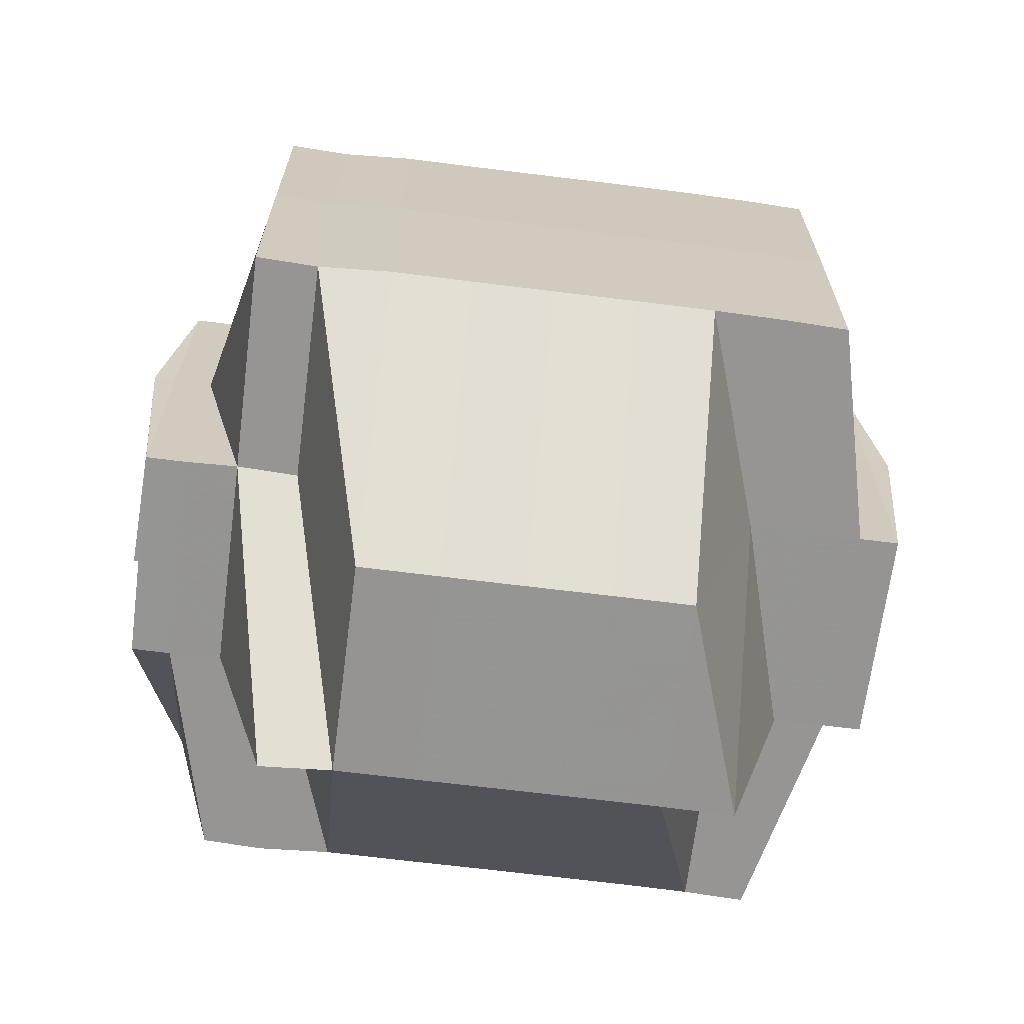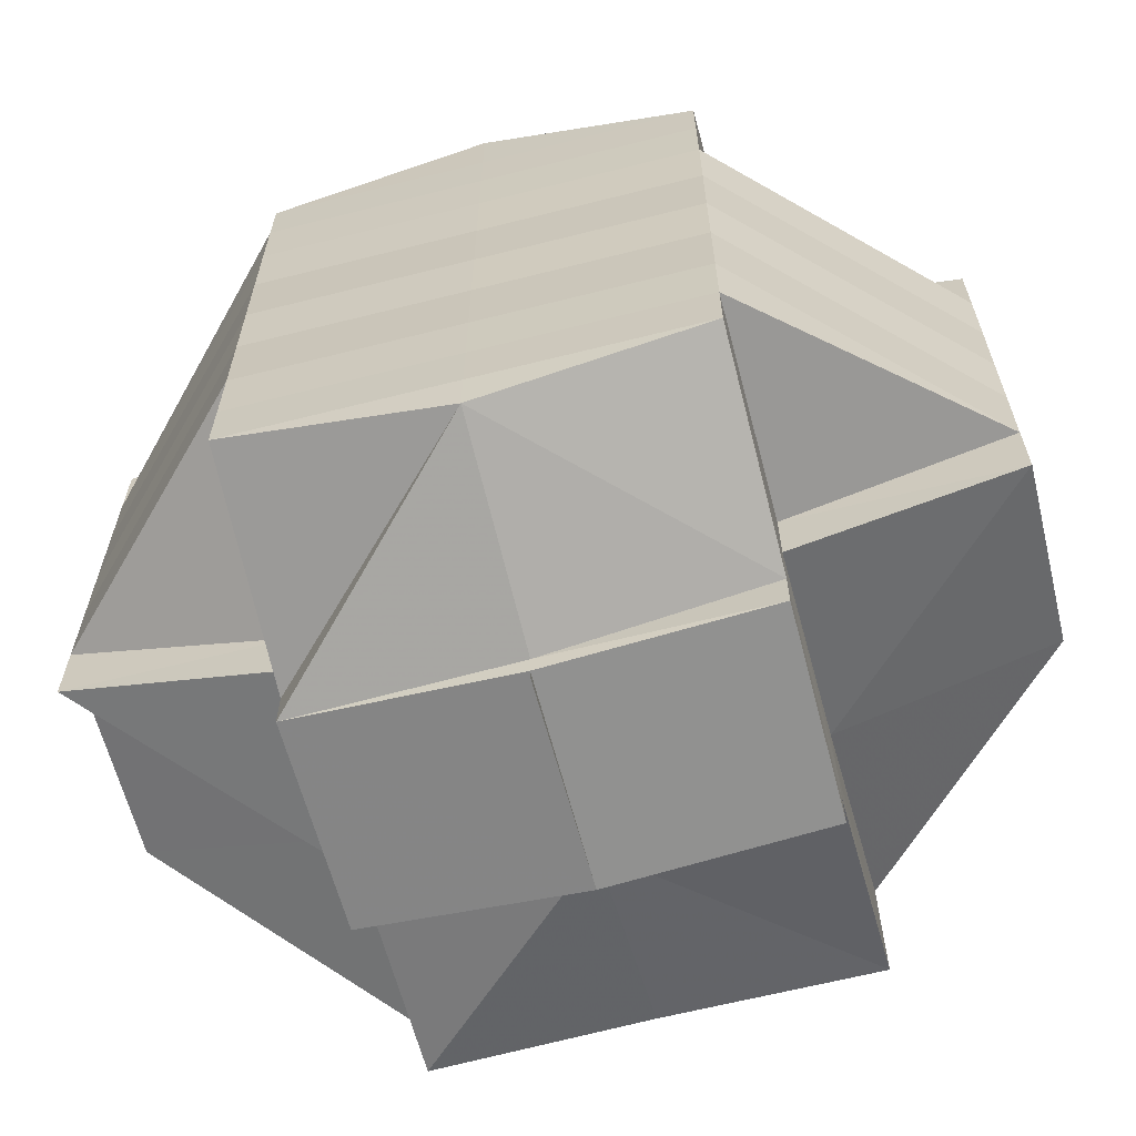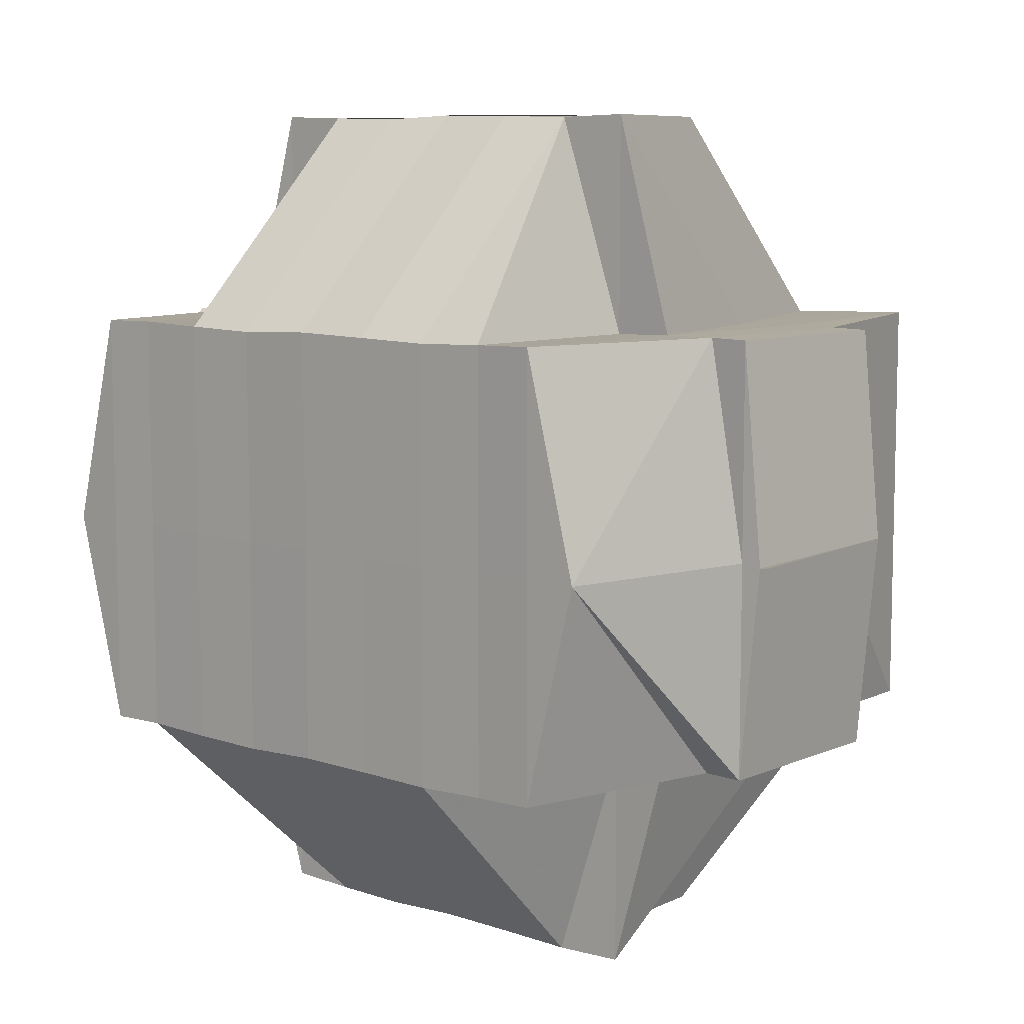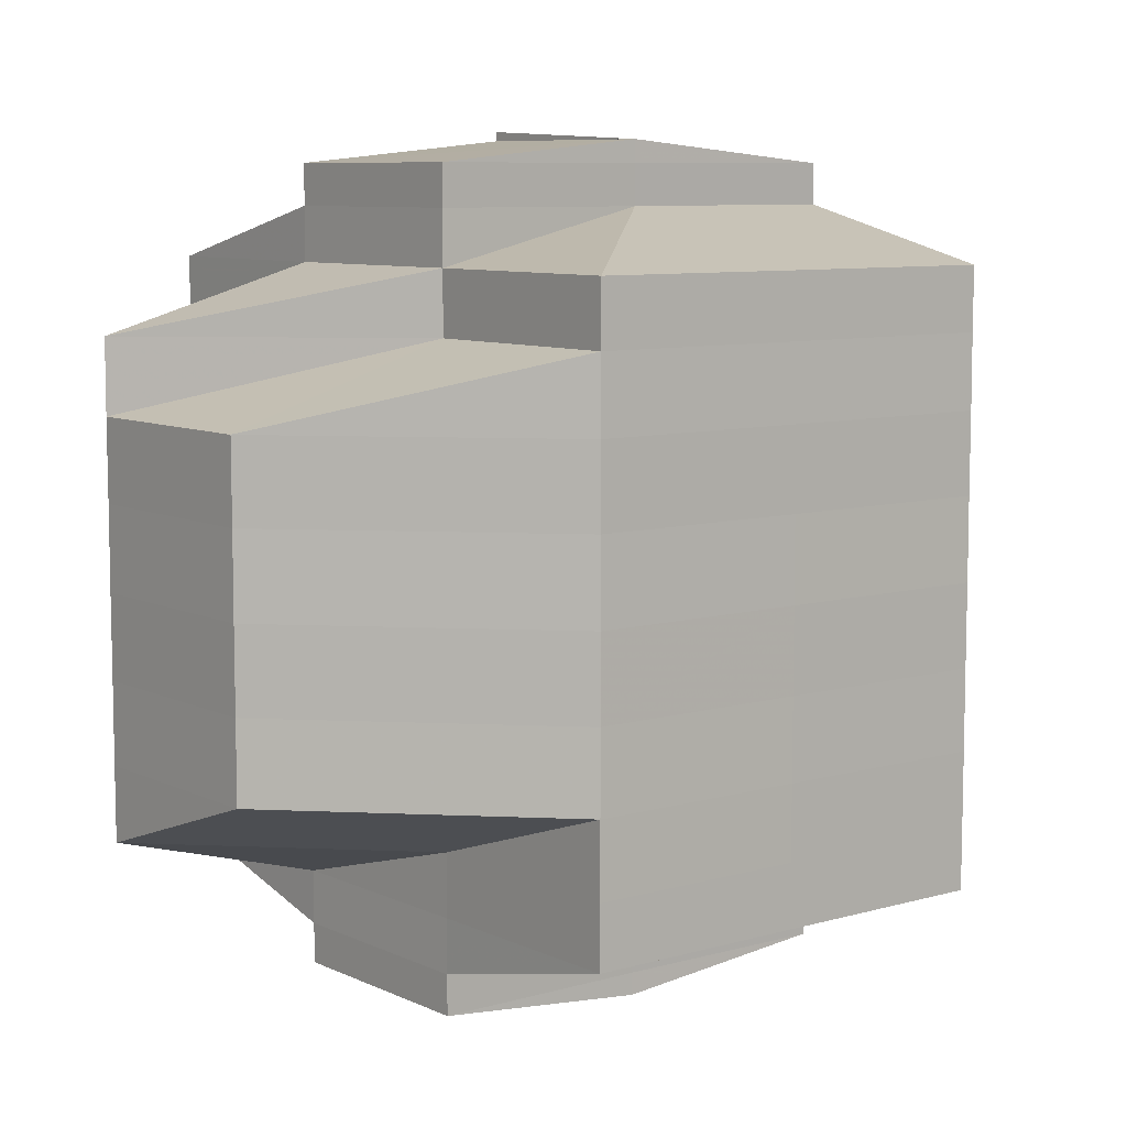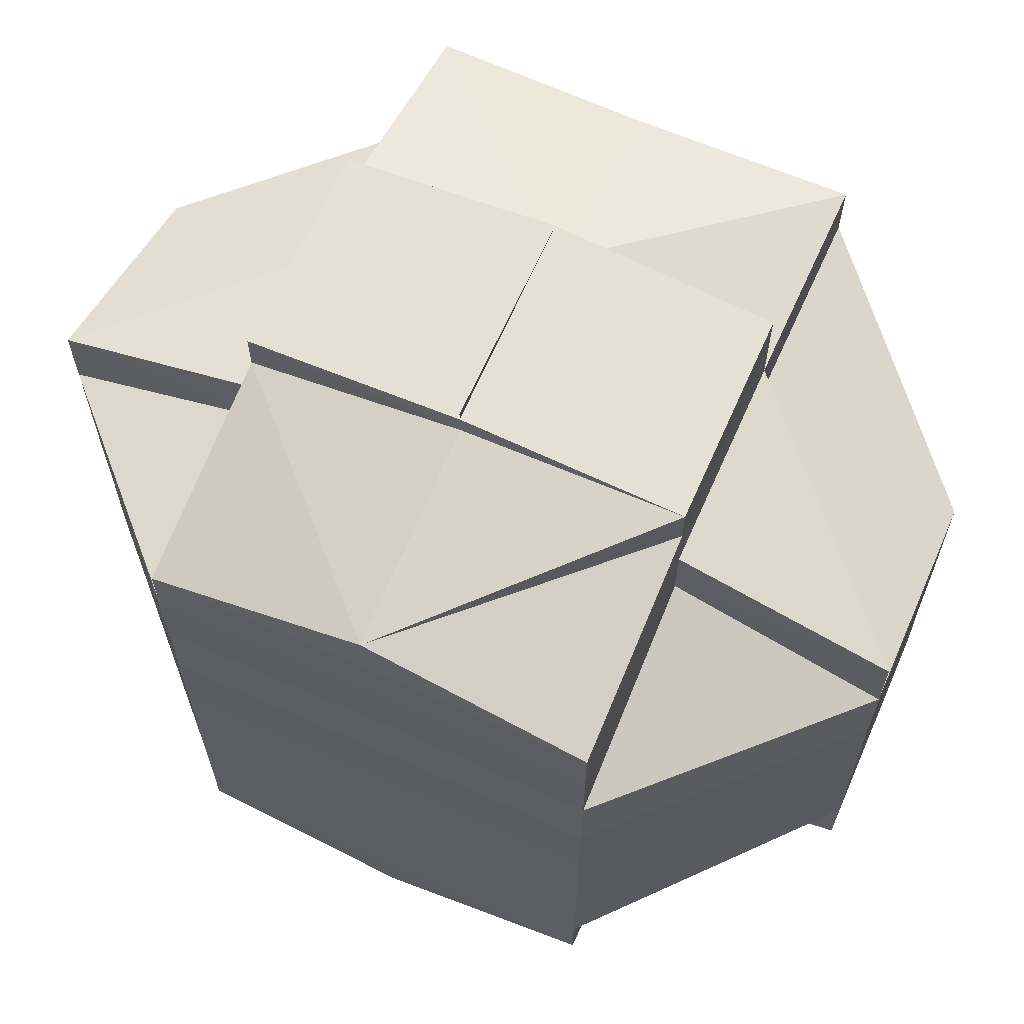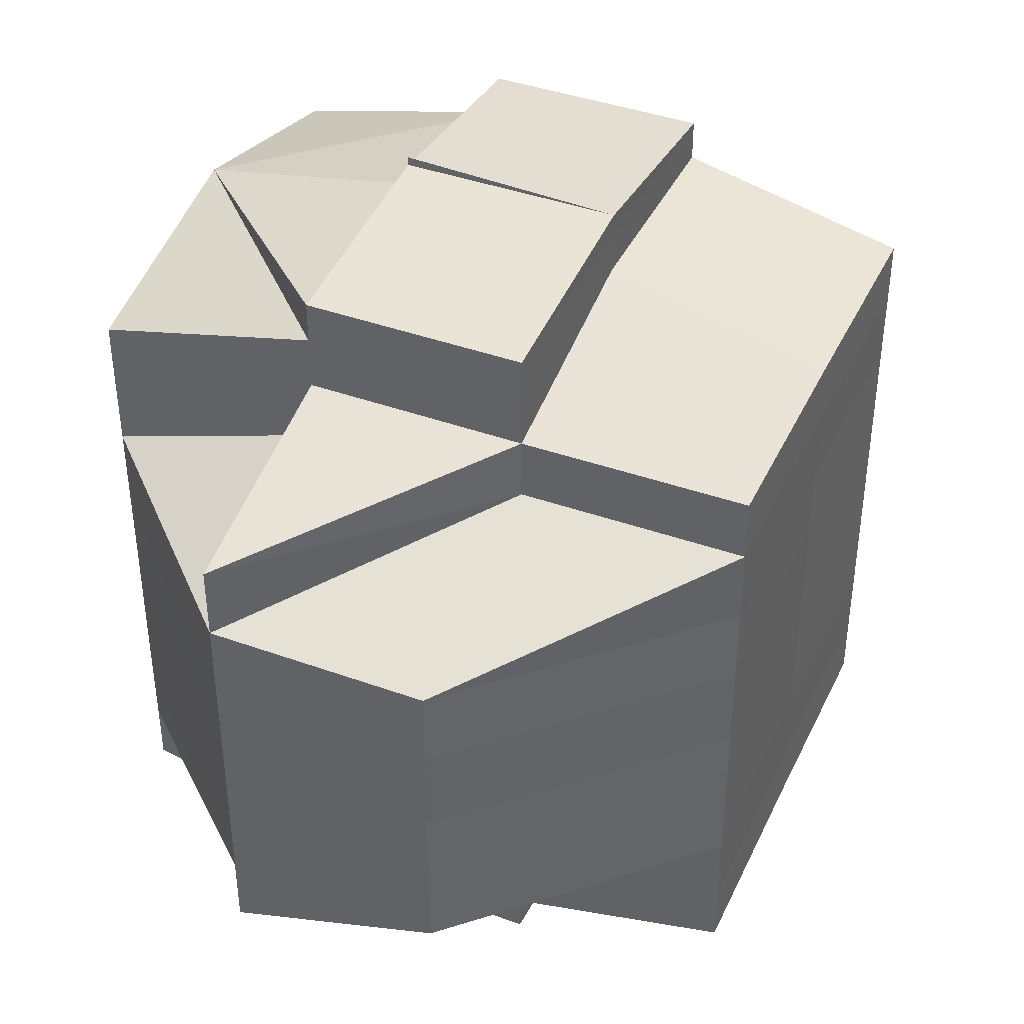
<metadata>
{"format":"obj","ext":"obj","renderer":"f3d","projection":"perspective","resolution":1024,"background":"white","views":[{"elev":-67.3,"azim":82.8,"up":"+Y"},{"elev":-64.1,"azim":-75.3,"up":"+Z"},{"elev":8.4,"azim":-49.8,"up":"+Y"},{"elev":8.2,"azim":51.9,"up":"+Z"},{"elev":64.4,"azim":-66.0,"up":"+Z"},{"elev":40.6,"azim":23.6,"up":"+Z"}]}
</metadata>
<code>
o 2790
v 2224 1890 18.05
v 2224 1890 18.05
v 2224 1890 18.05
v 2224 1890 18.05
v 2224 1890 18.05
v 2224 1890 18.05
v 2224 1890 18.05
v 2224 1890 18.05
v 2224 1890 18.05
v 2224 1890 18.05
v 2224 1890 18.05
v 2224 1890 18.05
v 2224 1890 18.05
v 2224 1890 18.05
v 2224 1890 18.05
v 2224 1890 18.05
v 2224 1890 18.05
v 2224 1890 18.05
v 2224 1890 18.05
v 2224 1890 18.05
v 2224 1890 18.05
v 2224 1890 18.05
v 2224 1890 18.05
v 2224 1890 18.05
v 2224 1890 18.05
v 2224 1890 18.05
v 2224 1890 18.06
v 2224 1890 18.05
v 2224 1890 18.05
v 2224 1890 18.05
v 2224 1890 18.05
v 2224 1890 18.06
v 2224 1890 18.05
v 2224 1890 18.06
v 2224 1890 18.06
v 2224 1890 18.06
v 2224 1890 18.06
v 2224 1890 18.06
v 2224 1890 18.06
v 2224 1890 18.06
v 2224 1890 18.06
v 2224 1890 18.06
v 2224 1890 18.06
v 2224 1890 18.05
v 2224 1890 18.06
v 2224 1890 18.06
v 2224 1890 18.06
v 2224 1890 18.06
v 2224 1890 18.06
v 2224 1890 18.06
v 2224 1890 18.06
v 2224 1890 18.06
v 2224 1890 18.06
v 2224 1890 18.06
v 2224 1890 18.06
v 2224 1890 18.06
v 2224 1890 18.06
v 2224 1890 18.07
v 2224 1890 18.07
v 2224 1890 18.07
v 2224 1890 18.07
v 2224 1890 18.07
v 2224 1890 18.06
v 2224 1890 18.07
v 2224 1890 18.07
v 2224 1890 18.07
v 2224 1890 18.07
v 2224 1890 18.06
v 2224 1890 18.07
v 2224 1890 18.06
v 2224 1890 18.06
v 2224 1890 18.06
v 2224 1890 18.06
v 2224 1890 18.06
v 2224 1890 18.07
v 2224 1890 18.06
v 2224 1890 18.06
v 2224 1890 18.06
v 2224 1890 18.06
v 2224 1890 18.06
v 2224 1890 18.06
v 2224 1890 18.06
v 2224 1890 18.05
v 2224 1890 18.05
v 2224 1890 18.05
v 2224 1890 18.05
v 2224 1890 18.05
v 2224 1890 18.06
v 2224 1890 18.06
v 2224 1890 18.06
v 2224 1890 18.06
v 2224 1890 18.06
v 2224 1890 18.05
v 2224 1890 18.06
v 2224 1890 18.06
v 2224 1890 18.06
v 2224 1890 18.06
v 2224 1890 18.05
v 2224 1890 18.06
v 2224 1890 18.06
v 2224 1890 18.06
v 2224 1890 18.06
v 2224 1890 18.06
v 2224 1890 18.05
v 2224 1890 18.05
v 2224 1890 18.06
v 2224 1890 18.06
v 2224 1890 18.05
v 2224 1890 18.05
v 2224 1890 18.06
v 2224 1890 18.06
v 2224 1890 18.06
v 2224 1890 18.06
v 2224 1890 18.06
v 2224 1890 18.07
v 2224 1890 18.07
v 2224 1890 18.07
v 2224 1890 18.07
v 2224 1890 18.06
v 2224 1890 18.07
v 2224 1890 18.07
v 2224 1890 18.07
v 2224 1890 18.08
v 2224 1890 18.07
v 2224 1890 18.08
v 2224 1890 18.08
v 2224 1890 18.08
v 2224 1890 18.08
v 2224 1890 18.08
v 2224 1890 18.08
v 2224 1890 18.08
v 2224 1890 18.08
v 2224 1890 18.08
v 2224 1890 18.08
v 2224 1890 18.08
v 2224 1890 18.08
v 2224 1890 18.08
v 2224 1890 18.08
v 2224 1890 18.08
v 2224 1890 18.08
v 2224 1890 18.08
v 2224 1890 18.08
v 2224 1890 18.08
v 2224 1890 18.09
v 2224 1890 18.09
v 2224 1890 18.09
v 2224 1890 18.08
v 2224 1890 18.09
v 2224 1890 18.08
v 2224 1890 18.09
v 2224 1890 18.09
v 2224 1890 18.09
v 2224 1890 18.09
v 2224 1890 18.09
v 2224 1890 18.08
v 2224 1890 18.08
v 2224 1890 18.08
v 2224 1890 18.08
v 2224 1890 18.08
v 2224 1890 18.08
v 2224 1890 18.08
v 2224 1890 18.08
v 2224 1890 18.08
v 2224 1890 18.08
v 2224 1890 18.07
v 2224 1890 18.08
v 2224 1890 18.07
v 2224 1890 18.07
v 2224 1890 18.07
v 2224 1890 18.07
v 2224 1890 18.08
v 2224 1890 18.08
v 2224 1890 18.08
v 2224 1890 18.08
v 2224 1890 18.06
v 2224 1890 18.06
v 2224 1890 18.06
v 2224 1890 18.08
v 2224 1890 18.06
v 2224 1890 18.06
v 2224 1890 18.06
v 2224 1890 18.06
v 2224 1890 18.07
v 2224 1890 18.07
v 2224 1890 18.07
v 2224 1890 18.07
v 2224 1890 18.08
v 2224 1890 18.07
v 2224 1890 18.08
v 2224 1890 18.08
v 2224 1890 18.08
v 2224 1890 18.08
v 2224 1890 18.08
v 2224 1890 18.08
v 2224 1890 18.08
v 2224 1890 18.08
v 2224 1890 18.08
v 2224 1890 18.09
v 2224 1890 18.08
v 2224 1890 18.07
v 2224 1890 18.08
v 2224 1890 18.08
v 2224 1890 18.08
v 2224 1890 18.08
v 2224 1890 18.08
v 2224 1890 18.08
v 2224 1890 18.08
v 2224 1890 18.08
v 2224 1890 18.08
v 2224 1890 18.08
v 2224 1890 18.08
v 2224 1890 18.08
v 2224 1890 18.08
v 2224 1890 18.09
v 2224 1890 18.08
v 2224 1890 18.09
v 2224 1890 18.08
v 2224 1890 18.09
v 2224 1890 18.08
v 2224 1890 18.09
v 2224 1890 18.09
v 2224 1890 18.09
v 2224 1890 18.09
v 2224 1890 18.09
v 2224 1890 18.09
v 2224 1890 18.09
v 2224 1890 18.09
v 2224 1890 18.09
v 2224 1890 18.09
v 2224 1890 18.09
v 2224 1890 18.09
v 2224 1890 18.09
v 2224 1890 18.09
v 2224 1890 18.08
v 2224 1890 18.09
v 2224 1890 18.09
v 2224 1890 18.09
v 2224 1890 18.09
v 2224 1890 18.09
v 2224 1890 18.09
v 2224 1890 18.09
v 2224 1890 18.09
v 2224 1890 18.09
v 2224 1890 18.09
v 2224 1890 18.09
v 2224 1890 18.09
v 2224 1890 18.06
v 2224 1890 18.06
v 2224 1890 18.06
v 2224 1890 18.06
v 2224 1890 18.06
v 2224 1890 18.06
v 2224 1890 18.06
v 2224 1890 18.06
v 2224 1890 18.08
v 2224 1890 18.08
v 2224 1890 18.08
v 2224 1890 18.08
v 2224 1890 18.08
v 2224 1890 18.08
v 2224 1890 18.08
v 2224 1890 18.08
v 2224 1890 18.08
v 2224 1890 18.08
v 2224 1890 18.08
v 2224 1890 18.09
v 2224 1890 18.09
v 2224 1890 18.09
v 2224 1890 18.09
v 2224 1890 18.09
f 1 2 3
f 4 5 3
f 1 6 7
f 6 8 9
f 4 10 11
f 10 12 13
f 14 15 9
f 14 16 15
f 17 14 7
f 18 19 17
f 20 21 14
f 22 23 13
f 24 22 11
f 25 26 22
f 26 27 28
f 29 30 23
f 22 29 31
f 29 32 30
f 33 29 22
f 34 35 32
f 36 37 35
f 34 36 38
f 39 36 34
f 40 41 29
f 40 34 41
f 42 40 29
f 43 42 44
f 45 46 40
f 47 34 40
f 47 39 34
f 48 39 47
f 49 48 47
f 49 47 50
f 51 49 50
f 50 52 53
f 54 55 50
f 55 56 49
f 57 48 49
f 57 58 48
f 48 59 39
f 58 59 48
f 59 60 39
f 39 60 36
f 58 61 59
f 60 62 36
f 36 62 63
f 59 64 60
f 61 64 59
f 60 65 62
f 64 65 60
f 62 66 63
f 65 67 62
f 62 67 66
f 63 66 68
f 65 69 67
f 63 68 70
f 70 68 71
f 68 72 73
f 70 73 74
f 66 75 68
f 76 77 70
f 68 75 78
f 79 76 80
f 38 70 80
f 80 70 81
f 82 80 83
f 80 81 84
f 85 80 84
f 85 86 87
f 81 88 84
f 89 90 88
f 90 91 92
f 84 88 93
f 84 93 14
f 88 94 93
f 95 96 94
f 94 97 93
f 93 97 98
f 94 99 97
f 92 99 94
f 97 100 98
f 98 100 33
f 101 102 100
f 100 103 104
f 98 104 105
f 102 106 107
f 108 98 109
f 109 98 24
f 107 110 111
f 112 111 113
f 114 57 107
f 114 115 57
f 115 58 57
f 116 115 114
f 115 117 58
f 117 61 58
f 118 117 115
f 116 118 115
f 119 116 114
f 118 120 117
f 117 121 61
f 120 121 117
f 121 122 61
f 61 122 64
f 120 123 121
f 122 124 64
f 64 124 65
f 124 69 65
f 122 125 124
f 121 126 122
f 126 125 122
f 123 126 121
f 126 127 125
f 125 128 124
f 124 128 69
f 129 130 123
f 127 131 132
f 133 134 131
f 135 127 126
f 123 135 126
f 130 136 135
f 137 135 123
f 138 139 137
f 135 140 127
f 141 140 135
f 140 142 143
f 141 144 140
f 140 144 133
f 145 144 141
f 144 146 133
f 133 146 147
f 144 148 146
f 147 146 149
f 146 150 149
f 151 152 150
f 152 153 154
f 149 154 155
f 149 155 156
f 147 149 157
f 157 156 158
f 157 149 159
f 160 161 157
f 162 160 128
f 163 157 128
f 128 157 164
f 128 164 69
f 69 164 165
f 69 165 67
f 164 166 165
f 67 165 167
f 67 167 66
f 66 167 75
f 165 168 167
f 165 166 168
f 167 169 75
f 167 168 169
f 75 169 170
f 75 170 78
f 171 172 166
f 172 173 174
f 159 174 166
f 78 170 175
f 78 175 92
f 92 175 99
f 99 176 177
f 166 174 178
f 175 119 99
f 119 179 176
f 99 119 180
f 180 181 182
f 166 178 168
f 175 183 119
f 170 183 175
f 183 116 119
f 170 184 183
f 183 185 116
f 184 185 183
f 185 118 116
f 169 184 170
f 185 186 118
f 186 120 118
f 186 187 120
f 187 123 120
f 188 186 185
f 184 188 185
f 189 187 186
f 188 189 186
f 189 190 187
f 191 190 192
f 190 193 194
f 195 196 193
f 197 198 195
f 199 189 188
f 200 188 184
f 200 199 188
f 169 200 184
f 168 200 169
f 168 178 200
f 178 199 200
f 199 201 189
f 178 202 199
f 202 201 199
f 174 202 178
f 202 203 201
f 201 203 204
f 174 205 202
f 201 206 207
f 203 208 206
f 209 203 210
f 211 205 174
f 205 212 213
f 211 214 205
f 205 214 215
f 215 216 217
f 218 214 219
f 220 221 214
f 222 223 214
f 214 223 224
f 221 225 223
f 226 225 227
f 225 228 229
f 223 230 231
f 223 231 232
f 233 232 234
f 227 148 235
f 148 236 237
f 148 237 238
f 239 240 148
f 240 241 242
f 243 240 244
f 245 239 145
f 198 245 145
f 145 229 246
f 224 145 195
f 195 145 141
f 247 248 249
f 250 251 248
f 252 253 254
f 255 256 257
f 258 259 256
f 260 261 262
f 263 264 265
f 266 267 268
f 269 267 270

</code>
